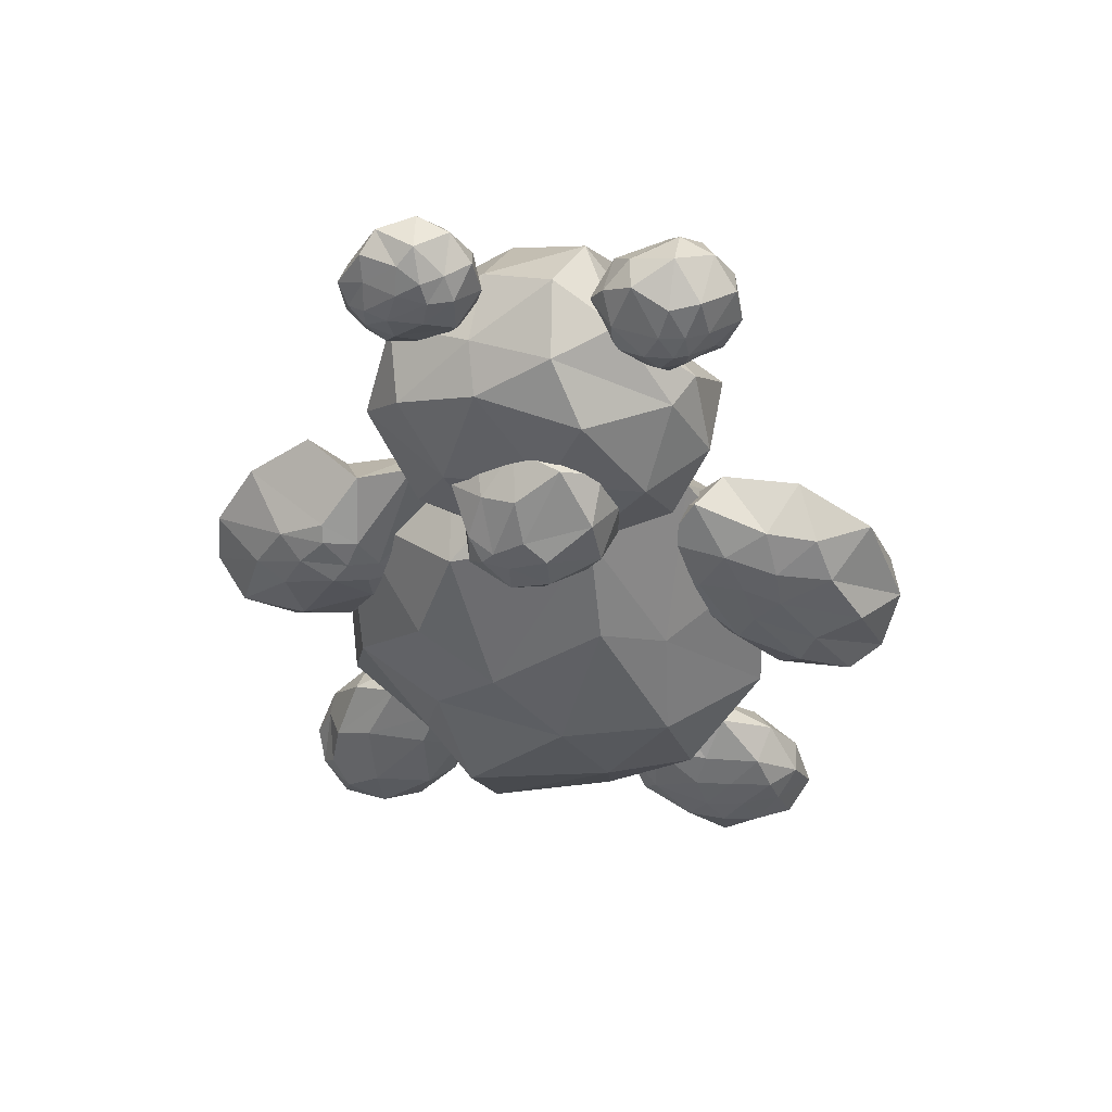
<metadata>
{"format":"obj","ext":"obj","renderer":"f3d","projection":"perspective","resolution":1024,"background":"white","views":[{"elev":54.9,"azim":9.5,"up":"+Y"}]}
</metadata>
<code>
o Icosphere.002_Icosphere.009
v 59.51 1.741 0.3401
v 59.43 2.166 0.494
v 59.21 1.932 0.5755
v 59.02 1.744 0.3631
v 59.21 1.92 0.1324
v 59.51 2.191 0.2
v 58.95 2.32 0.5437
v 58.7 2.198 0.5138
v 58.7 2.205 0.2408
v 59 2.491 0.1416
v 59.2 2.542 0.4211
v 58.71 2.65 0.3997
v 59.42 1.772 0.4784
v 59.53 1.833 0.3832
v 59.26 2.076 0.5599
v 59.58 2.077 0.2924
v 59.53 1.87 0.2582
v 59.31 1.663 0.3504
v 59.13 1.767 0.4894
v 59.42 1.767 0.2149
v 59.12 1.767 0.2281
v 59.41 2.038 0.1344
v 59.28 2.381 0.4813
v 59.41 2.476 0.2656
v 59 2.151 0.5623
v 59.1 2.272 0.5515
v 58.83 1.934 0.4537
v 58.95 2.027 0.5676
v 58.92 2.038 0.156
v 58.82 1.934 0.2917
v 59.29 2.373 0.1398
v 59.1 2.206 0.09797
v 59.07 2.421 0.5214
v 58.77 2.285 0.5227
v 58.63 2.205 0.3828
v 58.8 2.373 0.1616
v 59.1 2.644 0.2291
v 58.86 2.478 0.5133
v 59.01 2.58 0.444
v 58.61 2.462 0.4663
v 58.63 2.476 0.3024
v 58.81 2.644 0.2431
v 58.13 0.4798 0.3806
v 58.81 1.226 0.706
v 57.88 1.136 0.9014
v 57.27 1.135 0.4206
v 57.85 1.147 -0.1074
v 58.8 1.144 0.04453
v 58.42 2.273 0.8181
v 57.67 2.07 0.7872
v 57.43 2.078 0.09409
v 58.37 2.196 -0.1306
v 59.01 2.203 0.3328
v 58.14 2.853 0.3762
v 57.94 0.6284 0.6819
v 58.44 0.6528 0.5471
v 58.47 1.254 0.8442
v 58.91 1.026 0.3181
v 58.54 0.6644 0.1824
v 57.58 0.6453 0.4005
v 57.67 1.294 0.7617
v 57.97 0.6699 0.09559
v 57.47 1.052 0.1173
v 58.36 1.055 -0.1045
v 59.06 1.667 0.5258
v 59.03 1.669 0.1629
v 58.28 1.663 0.9405
v 58.71 1.689 0.8402
v 57.39 1.685 0.6628
v 57.74 1.622 0.8325
v 57.57 1.671 -0.07029
v 57.23 1.669 0.2405
v 58.66 1.671 -0.1178
v 58.11 1.672 -0.2075
v 58.66 2.103 0.6906
v 58 1.958 0.9093
v 57.31 2.296 0.4043
v 57.87 2.288 -0.08426
v 58.77 2.289 0.058
v 58.34 2.682 0.6621
v 58.67 2.689 0.3394
v 57.8 2.477 0.7073
v 57.72 2.676 0.2111
v 58.28 2.671 0.07964
v 58.14 2.513 0.3957
v 58.65 2.889 0.6288
v 57.93 2.863 0.7719
v 57.52 2.879 0.4216
v 57.94 2.855 0.01712
v 58.61 2.872 0.1331
v 58.32 3.523 0.7881
v 57.63 3.39 0.6727
v 57.65 3.441 0.1738
v 58.31 3.494 -0.03497
v 58.68 3.467 0.4352
v 58.15 3.838 0.3916
v 58.05 2.611 0.6425
v 58.44 2.609 0.5411
v 58.33 2.834 0.7803
v 58.71 2.842 0.3931
v 58.42 2.614 0.2343
v 57.78 2.608 0.4091
v 57.69 2.821 0.6774
v 58.02 2.614 0.1585
v 57.66 2.832 0.1732
v 58.29 2.802 0.02908
v 58.76 3.18 0.5355
v 58.77 3.187 0.2174
v 58.2 3.202 0.8117
v 58.56 3.185 0.77
v 57.49 3.189 0.5751
v 57.82 3.146 0.7962
v 57.72 3.186 0.02251
v 57.49 3.187 0.2725
v 58.5 3.084 0.02658
v 58.16 3.013 -0.04069
v 58.62 3.466 0.5815
v 57.93 3.536 0.7152
v 57.56 3.524 0.4303
v 57.94 3.547 0.006064
v 58.52 3.547 0.332
v 58.19 3.713 0.6452
v 58.4 3.729 0.4727
v 57.88 3.648 0.5546
v 57.89 3.716 0.2978
v 58.23 3.765 0.1494
v 57.92 2.793 0.7392
v 58.21 2.758 0.9485
v 58 2.946 1.009
v 57.84 3.103 0.7925
v 57.99 2.962 0.5144
v 58.23 2.742 0.614
v 58.24 3.019 1.024
v 58.1 3.214 0.9187
v 58.09 3.264 0.6103
v 58.32 3.038 0.5056
v 58.46 2.9 0.765
v 58.4 3.24 0.7616
v 57.93 2.845 0.9436
v 58.06 2.732 0.8906
v 58.1 2.832 1.025
v 58.23 2.7 0.7858
v 58.06 2.712 0.6859
v 57.85 2.973 0.6863
v 57.93 3.016 0.9525
v 57.92 2.835 0.6202
v 57.86 3.042 0.619
v 58.1 2.825 0.5274
v 58.36 2.794 0.8753
v 58.38 2.79 0.6765
v 58.1 2.948 1.023
v 58.25 2.888 1.025
v 57.97 3.167 0.8776
v 58.04 3 1.007
v 58.02 3.129 0.5284
v 57.91 3.232 0.6778
v 58.29 2.87 0.5228
v 58.15 3 0.465
v 58.42 2.953 0.927
v 58.15 3.077 0.9957
v 58.07 3.296 0.7417
v 58.21 3.174 0.5209
v 58.43 2.964 0.6115
v 58.39 3.142 0.9261
v 58.47 3.073 0.7609
v 58.26 3.328 0.8376
v 58.25 3.294 0.6706
v 58.38 3.152 0.6098
v 58.33 3.643 0.3934
v 58.59 3.576 0.5153
v 58.51 3.704 0.576
v 58.34 3.861 0.4323
v 58.49 3.825 0.18
v 58.6 3.553 0.2823
v 58.66 3.722 0.5592
v 58.58 3.912 0.5342
v 58.58 3.975 0.2443
v 58.7 3.786 0.1741
v 58.77 3.601 0.3985
v 58.8 3.875 0.3745
v 58.39 3.658 0.5146
v 58.46 3.557 0.4766
v 58.56 3.636 0.5607
v 58.55 3.51 0.4193
v 58.43 3.551 0.3204
v 58.29 3.785 0.408
v 58.38 3.774 0.5186
v 58.34 3.706 0.281
v 58.35 3.854 0.2724
v 58.56 3.723 0.1898
v 58.69 3.589 0.4438
v 58.69 3.538 0.308
v 58.61 3.718 0.5768
v 58.65 3.653 0.5381
v 58.44 3.949 0.4809
v 58.55 3.803 0.5705
v 58.54 3.899 0.1906
v 58.42 3.952 0.355
v 58.69 3.729 0.1842
v 58.63 3.82 0.1598
v 58.75 3.674 0.4569
v 58.65 3.805 0.5552
v 58.58 4.019 0.3863
v 58.65 3.879 0.1701
v 58.77 3.68 0.2426
v 58.72 3.787 0.5023
v 58.83 3.735 0.3759
v 58.69 3.925 0.4946
v 58.71 3.961 0.2949
v 58.78 3.82 0.2423
v 57.41 3.615 0.4544
v 57.57 3.546 0.52
v 57.5 3.717 0.5415
v 57.48 3.907 0.4495
v 57.51 3.767 0.2393
v 57.62 3.545 0.2873
v 57.72 3.705 0.5564
v 57.71 3.88 0.5295
v 57.66 3.971 0.2954
v 57.77 3.75 0.2438
v 57.86 3.605 0.4126
v 57.87 3.882 0.4032
v 57.44 3.695 0.5063
v 57.49 3.565 0.4912
v 57.5 3.633 0.5333
v 57.63 3.486 0.4342
v 57.5 3.543 0.3584
v 57.39 3.759 0.4596
v 57.5 3.821 0.5
v 57.42 3.671 0.3376
v 57.42 3.806 0.4101
v 57.55 3.661 0.2473
v 57.74 3.534 0.4873
v 57.75 3.535 0.3414
v 57.59 3.7 0.5581
v 57.61 3.601 0.5423
v 57.62 3.917 0.4928
v 57.62 3.82 0.5432
v 57.57 3.873 0.2536
v 57.52 3.958 0.369
v 57.65 3.61 0.2649
v 57.61 3.76 0.2125
v 57.83 3.656 0.5124
v 57.74 3.806 0.5509
v 57.68 3.981 0.4455
v 57.73 3.872 0.2433
v 57.82 3.669 0.3097
v 57.82 3.795 0.5107
v 57.9 3.745 0.3998
v 57.79 3.883 0.4791
v 57.78 3.955 0.3372
v 57.85 3.82 0.2987
v 59.27 0.3738 0.4004
v 59.17 0.6928 0.4661
v 58.98 0.4518 0.5404
v 58.91 0.2549 0.3672
v 59.03 0.4128 0.1394
v 59.26 0.6684 0.2147
v 58.84 0.722 0.5257
v 58.6 0.5967 0.5135
v 58.59 0.5982 0.2436
v 58.81 0.8538 0.1494
v 58.91 1.011 0.3577
v 58.54 0.9667 0.3807
v 59.12 0.4136 0.4946
v 59.21 0.5766 0.4572
v 59.06 0.5713 0.5111
v 59.27 0.6981 0.372
v 59.34 0.4678 0.2795
v 59.14 0.2188 0.3618
v 58.99 0.2841 0.4946
v 59.22 0.3068 0.223
v 58.98 0.2813 0.2335
v 59.18 0.5244 0.1439
v 59.1 0.8286 0.4356
v 59.13 0.877 0.2765
v 58.89 0.5775 0.5437
v 58.99 0.7076 0.5013
v 58.73 0.3902 0.456
v 58.82 0.4937 0.5593
v 58.79 0.4831 0.1608
v 58.72 0.3902 0.2947
v 59.05 0.7835 0.1497
v 58.92 0.6333 0.1054
v 58.86 0.8528 0.4717
v 58.66 0.6785 0.5455
v 58.54 0.592 0.3833
v 58.66 0.7423 0.1667
v 58.87 0.9848 0.2384
v 58.64 0.9026 0.4907
v 58.7 1.033 0.3646
v 58.51 0.8101 0.4653
v 58.5 0.8096 0.3042
v 58.63 0.9598 0.2488
v 57.63 1.102 0.4227
v 57.18 0.7378 0.5494
v 57.6 0.8708 0.5996
v 57.79 0.7179 0.4159
v 57.56 0.7833 0.2037
v 57.28 0.9431 0.3003
v 57.23 0.4453 0.6472
v 57.55 0.3229 0.5636
v 57.53 0.3214 0.2895
v 57.23 0.4621 0.2198
v 57.05 0.5516 0.4419
v 57.2 0.165 0.4412
v 57.65 1.014 0.5418
v 57.45 1.074 0.4863
v 57.34 0.8329 0.5821
v 57.26 0.9772 0.4342
v 57.46 1.091 0.3491
v 57.76 0.9583 0.4171
v 57.74 0.7931 0.5438
v 57.64 1.009 0.2915
v 57.73 0.7835 0.2875
v 57.42 0.8938 0.2225
v 57.11 0.6964 0.4307
v 57.12 0.7663 0.3619
v 57.38 0.5791 0.6651
v 57.15 0.5473 0.586
v 57.71 0.5006 0.4999
v 57.62 0.5658 0.6303
v 57.48 0.5007 0.2222
v 57.7 0.5006 0.3387
v 57.22 0.6846 0.2435
v 57.31 0.6203 0.2189
v 57.1 0.4663 0.5523
v 57.39 0.3497 0.6439
v 57.57 0.2684 0.4255
v 57.37 0.3495 0.2258
v 57.09 0.4832 0.3155
v 57.19 0.2576 0.5724
v 57.07 0.3083 0.4468
v 57.37 0.1756 0.5148
v 57.36 0.1756 0.3535
v 57.18 0.2576 0.3115
v 56.87 1.704 0.4559
v 57.32 1.806 0.5743
v 57.09 2.113 0.6679
v 56.78 2.208 0.4672
v 56.97 1.978 0.2493
v 57.31 1.797 0.3006
v 57.44 2.165 0.6371
v 57.26 2.369 0.6287
v 57.15 2.61 0.3051
v 57.37 2.162 0.2193
v 57.71 2.204 0.42
v 57.61 2.688 0.4391
v 56.87 1.82 0.5864
v 57.07 1.68 0.5322
v 57.15 1.885 0.6535
v 57.33 1.728 0.4358
v 57.06 1.672 0.3667
v 56.74 1.911 0.4613
v 56.97 2.169 0.6227
v 56.86 1.82 0.3255
v 56.8 2.115 0.328
v 57.1 1.849 0.2554
v 57.56 1.966 0.5033
v 57.56 1.966 0.3454
v 57.3 2.186 0.6802
v 57.44 2.023 0.6104
v 57.08 2.347 0.5982
v 57.17 2.263 0.6577
v 57.02 2.146 0.2391
v 56.92 2.444 0.3799
v 57.36 1.993 0.2356
v 57.13 1.994 0.2214
v 57.55 2.143 0.5673
v 57.36 2.265 0.6496
v 57.25 2.433 0.5855
v 57.28 2.369 0.2225
v 57.65 2.27 0.2924
v 57.48 2.255 0.6093
v 57.74 2.498 0.4212
v 57.4 2.365 0.6083
v 57.38 2.597 0.4531
v 57.61 2.591 0.291
v 58.11 0.7637 -0.1302
v 58.33 0.9255 0.01434
v 58.04 0.9255 0.122
v 57.85 0.9255 -0.1188
v 58.01 0.8837 -0.3142
v 58.26 0.8864 -0.2394
v 58.2 1.187 0.115
v 57.91 1.187 0.03271
v 57.89 1.171 -0.273
v 58.11 1.019 -0.3345
v 58.37 1.187 -0.1415
v 58.11 1.349 -0.1302
v 58.07 0.8074 0.01805
v 58.24 0.8074 -0.04524
v 58.2 0.9025 0.103
v 58.36 0.9025 -0.141
v 58.23 0.8135 -0.1972
v 57.96 0.8074 -0.1235
v 57.92 0.9025 0.02472
v 58.07 0.8051 -0.2361
v 57.91 0.8976 -0.2602
v 58.14 0.8414 -0.2735
v 58.39 1.056 -0.05189
v 58.39 1.055 -0.2325
v 58.13 1.056 0.1622
v 58.29 1.056 0.09891
v 57.84 1.056 -0.02778
v 57.95 1.056 0.1138
v 57.93 0.9904 -0.3207
v 57.83 1.056 -0.2085
v 58.22 0.9565 -0.282
v 58.04 0.9245 -0.3367
v 58.32 1.21 0.0073
v 58.05 1.21 0.1097
v 57.86 1.21 -0.1194
v 58 1.059 -0.3365
v 58.31 1.184 -0.2732
v 58.17 1.305 0.01397
v 58.27 1.305 -0.1368
v 57.99 1.305 -0.03442
v 57.98 1.305 -0.2151
v 58.17 1.294 -0.2712
f 1 14 13
f 2 14 16
f 1 13 18
f 1 18 20
f 1 20 17
f 2 16 23
f 3 15 25
f 4 19 27
f 5 21 29
f 6 22 31
f 2 23 26
f 3 25 28
f 4 27 30
f 5 29 32
f 6 31 24
f 7 33 38
f 8 34 40
f 9 35 41
f 10 36 42
f 11 37 39
f 39 42 12
f 39 37 42
f 37 10 42
f 42 41 12
f 42 36 41
f 36 9 41
f 41 40 12
f 41 35 40
f 35 8 40
f 40 38 12
f 40 34 38
f 34 7 38
f 38 39 12
f 38 33 39
f 33 11 39
f 24 37 11
f 24 31 37
f 31 10 37
f 32 36 10
f 32 29 36
f 29 9 36
f 30 35 9
f 30 27 35
f 27 8 35
f 28 34 8
f 28 25 34
f 25 7 34
f 26 33 7
f 26 23 33
f 23 11 33
f 31 32 10
f 31 22 32
f 22 5 32
f 29 30 9
f 29 21 30
f 21 4 30
f 27 28 8
f 27 19 28
f 19 3 28
f 25 26 7
f 25 15 26
f 15 2 26
f 23 24 11
f 23 16 24
f 16 6 24
f 17 22 6
f 17 20 22
f 20 5 22
f 20 21 5
f 20 18 21
f 18 4 21
f 18 19 4
f 18 13 19
f 13 3 19
f 16 17 6
f 16 14 17
f 14 1 17
f 13 15 3
f 13 14 15
f 14 2 15
f 43 56 55
f 44 56 58
f 43 55 60
f 43 60 62
f 43 62 59
f 44 58 65
f 46 61 69
f 47 63 71
f 48 64 73
f 44 65 68
f 46 69 72
f 47 71 74
f 48 73 66
f 51 77 83
f 52 78 84
f 53 79 81
f 81 84 54
f 81 79 84
f 79 52 84
f 84 83 54
f 84 78 83
f 78 51 83
f 83 82 54
f 83 77 82
f 77 50 82
f 82 80 54
f 80 81 54
f 80 75 81
f 75 53 81
f 66 79 53
f 66 73 79
f 73 52 79
f 74 78 52
f 74 71 78
f 71 51 78
f 72 77 51
f 72 69 77
f 69 50 77
f 68 65 75
f 65 53 75
f 73 74 52
f 73 64 74
f 64 47 74
f 71 72 51
f 71 63 72
f 63 46 72
f 65 66 53
f 65 58 66
f 58 48 66
f 59 64 48
f 59 62 64
f 62 47 64
f 62 63 47
f 62 60 63
f 60 46 63
f 60 61 46
f 60 55 61
f 58 59 48
f 58 56 59
f 56 43 59
f 85 98 97
f 86 98 100
f 85 97 102
f 85 102 104
f 85 104 101
f 86 100 107
f 87 99 109
f 88 103 111
f 89 105 113
f 90 106 115
f 86 107 110
f 87 109 112
f 88 111 114
f 89 113 116
f 90 115 108
f 91 117 122
f 92 118 124
f 93 119 125
f 94 120 126
f 95 121 123
f 123 126 96
f 123 121 126
f 121 94 126
f 126 125 96
f 126 120 125
f 120 93 125
f 125 124 96
f 125 119 124
f 119 92 124
f 124 122 96
f 124 118 122
f 118 91 122
f 122 123 96
f 122 117 123
f 117 95 123
f 108 121 95
f 108 115 121
f 115 94 121
f 116 120 94
f 116 113 120
f 113 93 120
f 114 119 93
f 114 111 119
f 111 92 119
f 112 118 92
f 112 109 118
f 109 91 118
f 110 117 91
f 110 107 117
f 107 95 117
f 115 116 94
f 115 106 116
f 106 89 116
f 113 114 93
f 113 105 114
f 105 88 114
f 111 112 92
f 111 103 112
f 103 87 112
f 109 110 91
f 109 99 110
f 99 86 110
f 107 108 95
f 107 100 108
f 100 90 108
f 101 106 90
f 101 104 106
f 104 89 106
f 104 105 89
f 104 102 105
f 102 88 105
f 102 103 88
f 102 97 103
f 97 87 103
f 100 101 90
f 100 98 101
f 98 85 101
f 97 99 87
f 97 98 99
f 98 86 99
f 127 140 139
f 128 140 142
f 127 139 144
f 127 144 146
f 127 146 143
f 128 142 149
f 129 141 151
f 130 145 153
f 131 147 155
f 132 148 157
f 128 149 152
f 129 151 154
f 130 153 156
f 131 155 158
f 132 157 150
f 133 159 164
f 134 160 166
f 135 161 167
f 136 162 168
f 137 163 165
f 165 168 138
f 165 163 168
f 163 136 168
f 168 167 138
f 168 162 167
f 162 135 167
f 167 166 138
f 167 161 166
f 161 134 166
f 166 164 138
f 166 160 164
f 160 133 164
f 164 165 138
f 164 159 165
f 159 137 165
f 150 163 137
f 150 157 163
f 157 136 163
f 158 162 136
f 158 155 162
f 155 135 162
f 156 161 135
f 156 153 161
f 153 134 161
f 154 160 134
f 154 151 160
f 151 133 160
f 152 159 133
f 152 149 159
f 149 137 159
f 157 158 136
f 157 148 158
f 148 131 158
f 155 156 135
f 155 147 156
f 147 130 156
f 153 154 134
f 153 145 154
f 145 129 154
f 151 152 133
f 151 141 152
f 141 128 152
f 149 150 137
f 149 142 150
f 142 132 150
f 143 148 132
f 143 146 148
f 146 131 148
f 146 147 131
f 146 144 147
f 144 130 147
f 144 145 130
f 144 139 145
f 139 129 145
f 142 143 132
f 142 140 143
f 140 127 143
f 139 141 129
f 139 140 141
f 140 128 141
f 169 182 181
f 170 182 184
f 169 181 186
f 169 186 188
f 169 188 185
f 170 184 191
f 171 183 193
f 172 187 195
f 173 189 197
f 174 190 199
f 170 191 194
f 171 193 196
f 172 195 198
f 173 197 200
f 174 199 192
f 175 201 206
f 176 202 208
f 177 203 209
f 178 204 210
f 179 205 207
f 207 210 180
f 207 205 210
f 205 178 210
f 210 209 180
f 210 204 209
f 204 177 209
f 209 208 180
f 209 203 208
f 203 176 208
f 208 206 180
f 208 202 206
f 202 175 206
f 206 207 180
f 206 201 207
f 201 179 207
f 192 205 179
f 192 199 205
f 199 178 205
f 200 204 178
f 200 197 204
f 197 177 204
f 198 203 177
f 198 195 203
f 195 176 203
f 196 202 176
f 196 193 202
f 193 175 202
f 194 201 175
f 194 191 201
f 191 179 201
f 199 200 178
f 199 190 200
f 190 173 200
f 197 198 177
f 197 189 198
f 189 172 198
f 195 196 176
f 195 187 196
f 187 171 196
f 193 194 175
f 193 183 194
f 183 170 194
f 191 192 179
f 191 184 192
f 184 174 192
f 185 190 174
f 185 188 190
f 188 173 190
f 188 189 173
f 188 186 189
f 186 172 189
f 186 187 172
f 186 181 187
f 181 171 187
f 184 185 174
f 184 182 185
f 182 169 185
f 181 183 171
f 181 182 183
f 182 170 183
f 211 224 223
f 212 224 226
f 211 223 228
f 211 228 230
f 211 230 227
f 212 226 233
f 213 225 235
f 214 229 237
f 215 231 239
f 216 232 241
f 212 233 236
f 213 235 238
f 214 237 240
f 215 239 242
f 216 241 234
f 217 243 248
f 218 244 250
f 219 245 251
f 220 246 252
f 221 247 249
f 249 252 222
f 249 247 252
f 247 220 252
f 252 251 222
f 252 246 251
f 246 219 251
f 251 250 222
f 251 245 250
f 245 218 250
f 250 248 222
f 250 244 248
f 244 217 248
f 248 249 222
f 248 243 249
f 243 221 249
f 234 247 221
f 234 241 247
f 241 220 247
f 242 246 220
f 242 239 246
f 239 219 246
f 240 245 219
f 240 237 245
f 237 218 245
f 238 244 218
f 238 235 244
f 235 217 244
f 236 243 217
f 236 233 243
f 233 221 243
f 241 242 220
f 241 232 242
f 232 215 242
f 239 240 219
f 239 231 240
f 231 214 240
f 237 238 218
f 237 229 238
f 229 213 238
f 235 236 217
f 235 225 236
f 225 212 236
f 233 234 221
f 233 226 234
f 226 216 234
f 227 232 216
f 227 230 232
f 230 215 232
f 230 231 215
f 230 228 231
f 228 214 231
f 228 229 214
f 228 223 229
f 223 213 229
f 226 227 216
f 226 224 227
f 224 211 227
f 223 225 213
f 223 224 225
f 224 212 225
f 253 266 265
f 254 266 268
f 253 265 270
f 253 270 272
f 253 272 269
f 254 268 275
f 255 267 277
f 256 271 279
f 257 273 281
f 258 274 283
f 254 275 278
f 255 277 280
f 256 279 282
f 257 281 284
f 258 283 276
f 259 285 290
f 260 286 292
f 261 287 293
f 262 288 294
f 263 289 291
f 291 294 264
f 291 289 294
f 289 262 294
f 294 293 264
f 294 288 293
f 288 261 293
f 293 292 264
f 293 287 292
f 287 260 292
f 292 290 264
f 292 286 290
f 286 259 290
f 290 291 264
f 290 285 291
f 285 263 291
f 276 289 263
f 276 283 289
f 283 262 289
f 284 288 262
f 284 281 288
f 281 261 288
f 282 287 261
f 282 279 287
f 279 260 287
f 280 286 260
f 280 277 286
f 277 259 286
f 278 285 259
f 278 275 285
f 275 263 285
f 283 284 262
f 283 274 284
f 274 257 284
f 281 282 261
f 281 273 282
f 273 256 282
f 279 280 260
f 279 271 280
f 271 255 280
f 277 278 259
f 277 267 278
f 267 254 278
f 275 276 263
f 275 268 276
f 268 258 276
f 269 274 258
f 269 272 274
f 272 257 274
f 272 273 257
f 272 270 273
f 270 256 273
f 270 271 256
f 270 265 271
f 265 255 271
f 268 269 258
f 268 266 269
f 266 253 269
f 265 267 255
f 265 266 267
f 266 254 267
f 295 308 307
f 296 308 310
f 295 307 312
f 295 312 314
f 295 314 311
f 296 310 317
f 297 309 319
f 298 313 321
f 299 315 323
f 300 316 325
f 296 317 320
f 297 319 322
f 298 321 324
f 299 323 326
f 300 325 318
f 301 327 332
f 302 328 334
f 303 329 335
f 304 330 336
f 305 331 333
f 333 336 306
f 333 331 336
f 331 304 336
f 336 335 306
f 336 330 335
f 330 303 335
f 335 334 306
f 335 329 334
f 329 302 334
f 334 332 306
f 334 328 332
f 328 301 332
f 332 333 306
f 332 327 333
f 327 305 333
f 318 331 305
f 318 325 331
f 325 304 331
f 326 330 304
f 326 323 330
f 323 303 330
f 324 329 303
f 324 321 329
f 321 302 329
f 322 328 302
f 322 319 328
f 319 301 328
f 320 327 301
f 320 317 327
f 317 305 327
f 325 326 304
f 325 316 326
f 316 299 326
f 323 324 303
f 323 315 324
f 315 298 324
f 321 322 302
f 321 313 322
f 313 297 322
f 319 320 301
f 319 309 320
f 309 296 320
f 317 318 305
f 317 310 318
f 310 300 318
f 311 316 300
f 311 314 316
f 314 299 316
f 314 315 299
f 314 312 315
f 312 298 315
f 312 313 298
f 312 307 313
f 307 297 313
f 310 311 300
f 310 308 311
f 308 295 311
f 307 309 297
f 307 308 309
f 308 296 309
f 337 350 349
f 338 350 352
f 337 349 354
f 337 354 356
f 337 356 353
f 338 352 359
f 339 351 361
f 340 355 363
f 341 357 365
f 342 358 367
f 338 359 362
f 339 361 364
f 340 363 366
f 341 365 368
f 342 367 360
f 343 369 374
f 344 370 376
f 345 371 377
f 346 372 378
f 347 373 375
f 375 378 348
f 375 373 378
f 373 346 378
f 378 377 348
f 378 372 377
f 372 345 377
f 377 376 348
f 377 371 376
f 371 344 376
f 376 374 348
f 376 370 374
f 370 343 374
f 374 375 348
f 374 369 375
f 369 347 375
f 360 373 347
f 360 367 373
f 367 346 373
f 368 372 346
f 368 365 372
f 365 345 372
f 366 371 345
f 366 363 371
f 363 344 371
f 364 370 344
f 364 361 370
f 361 343 370
f 362 369 343
f 362 359 369
f 359 347 369
f 367 368 346
f 367 358 368
f 358 341 368
f 365 366 345
f 365 357 366
f 357 340 366
f 363 364 344
f 363 355 364
f 355 339 364
f 361 362 343
f 361 351 362
f 351 338 362
f 359 360 347
f 359 352 360
f 352 342 360
f 353 358 342
f 353 356 358
f 356 341 358
f 356 357 341
f 356 354 357
f 354 340 357
f 354 355 340
f 354 349 355
f 349 339 355
f 352 353 342
f 352 350 353
f 350 337 353
f 349 351 339
f 349 350 351
f 350 338 351
f 379 392 391
f 380 392 394
f 379 391 396
f 379 396 398
f 379 398 395
f 380 394 401
f 381 393 403
f 382 397 405
f 383 399 407
f 384 400 409
f 380 401 404
f 381 403 406
f 382 405 408
f 383 407 410
f 384 409 402
f 385 411 416
f 386 412 418
f 387 413 419
f 388 414 420
f 389 415 417
f 417 420 390
f 417 415 420
f 415 388 420
f 420 419 390
f 420 414 419
f 414 387 419
f 419 418 390
f 419 413 418
f 413 386 418
f 418 416 390
f 418 412 416
f 412 385 416
f 416 417 390
f 416 411 417
f 411 389 417
f 402 415 389
f 402 409 415
f 409 388 415
f 410 414 388
f 410 407 414
f 407 387 414
f 408 413 387
f 408 405 413
f 405 386 413
f 406 412 386
f 406 403 412
f 403 385 412
f 404 411 385
f 404 401 411
f 401 389 411
f 409 410 388
f 409 400 410
f 400 383 410
f 407 408 387
f 407 399 408
f 399 382 408
f 405 406 386
f 405 397 406
f 397 381 406
f 403 404 385
f 403 393 404
f 393 380 404
f 401 402 389
f 401 394 402
f 394 384 402
f 395 400 384
f 395 398 400
f 398 383 400
f 398 399 383
f 398 396 399
f 396 382 399
f 396 397 382
f 396 391 397
f 391 381 397
f 394 395 384
f 394 392 395
f 392 379 395
f 391 393 381
f 391 392 393
f 392 380 393
f 45 57 67
f 45 67 70
f 49 75 80
f 50 76 82
f 82 76 80
f 76 49 80
f 70 76 50
f 70 67 76
f 67 49 76
f 68 75 49
f 69 70 50
f 69 61 70
f 61 45 70
f 67 68 49
f 67 57 68
f 57 44 68
f 55 45 61
f 55 57 45
f 55 56 57
f 56 44 57

</code>
